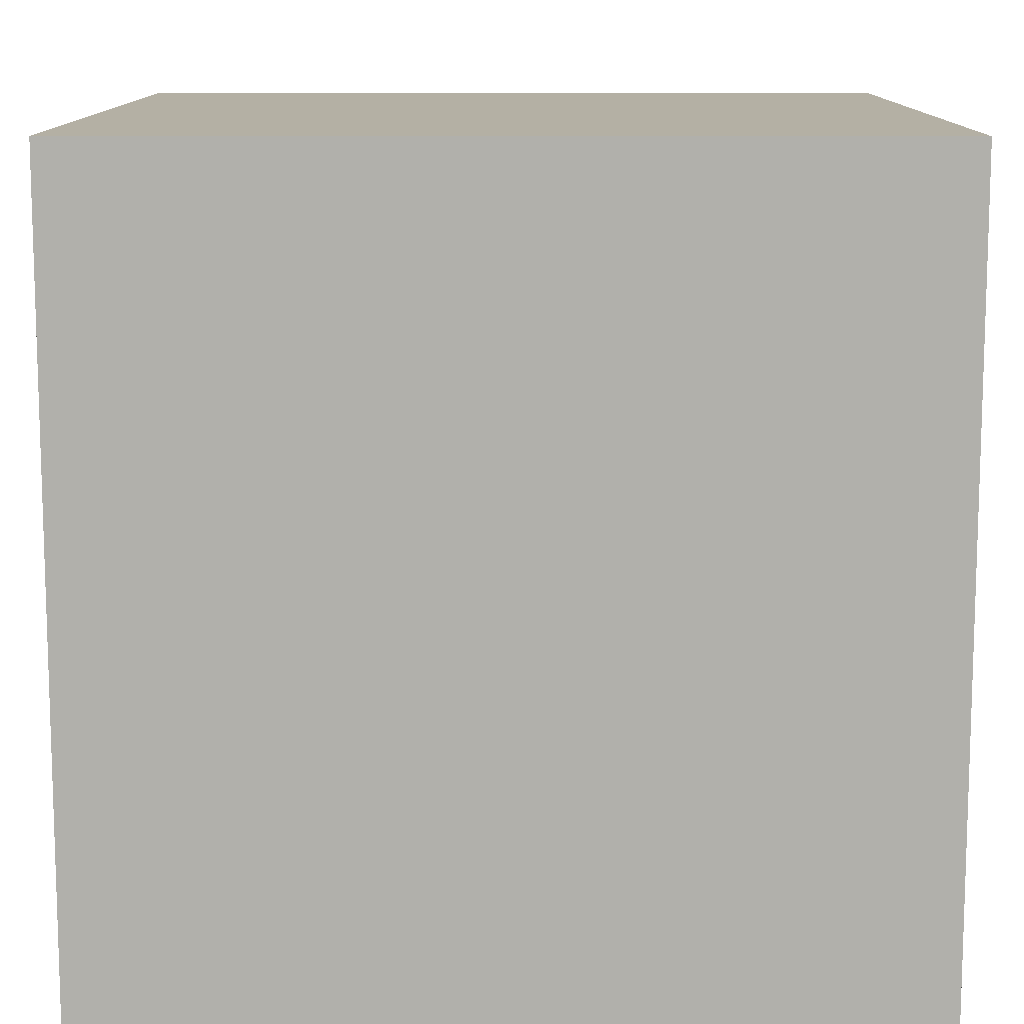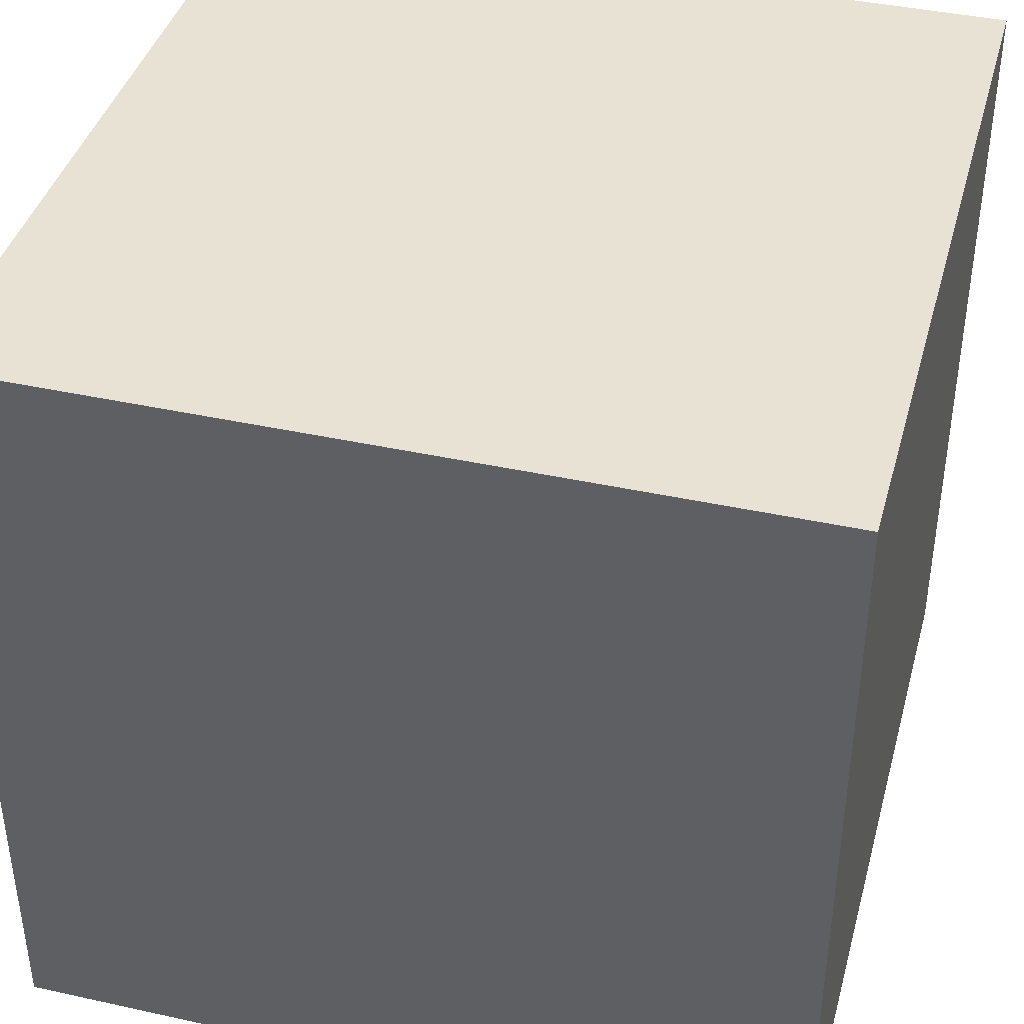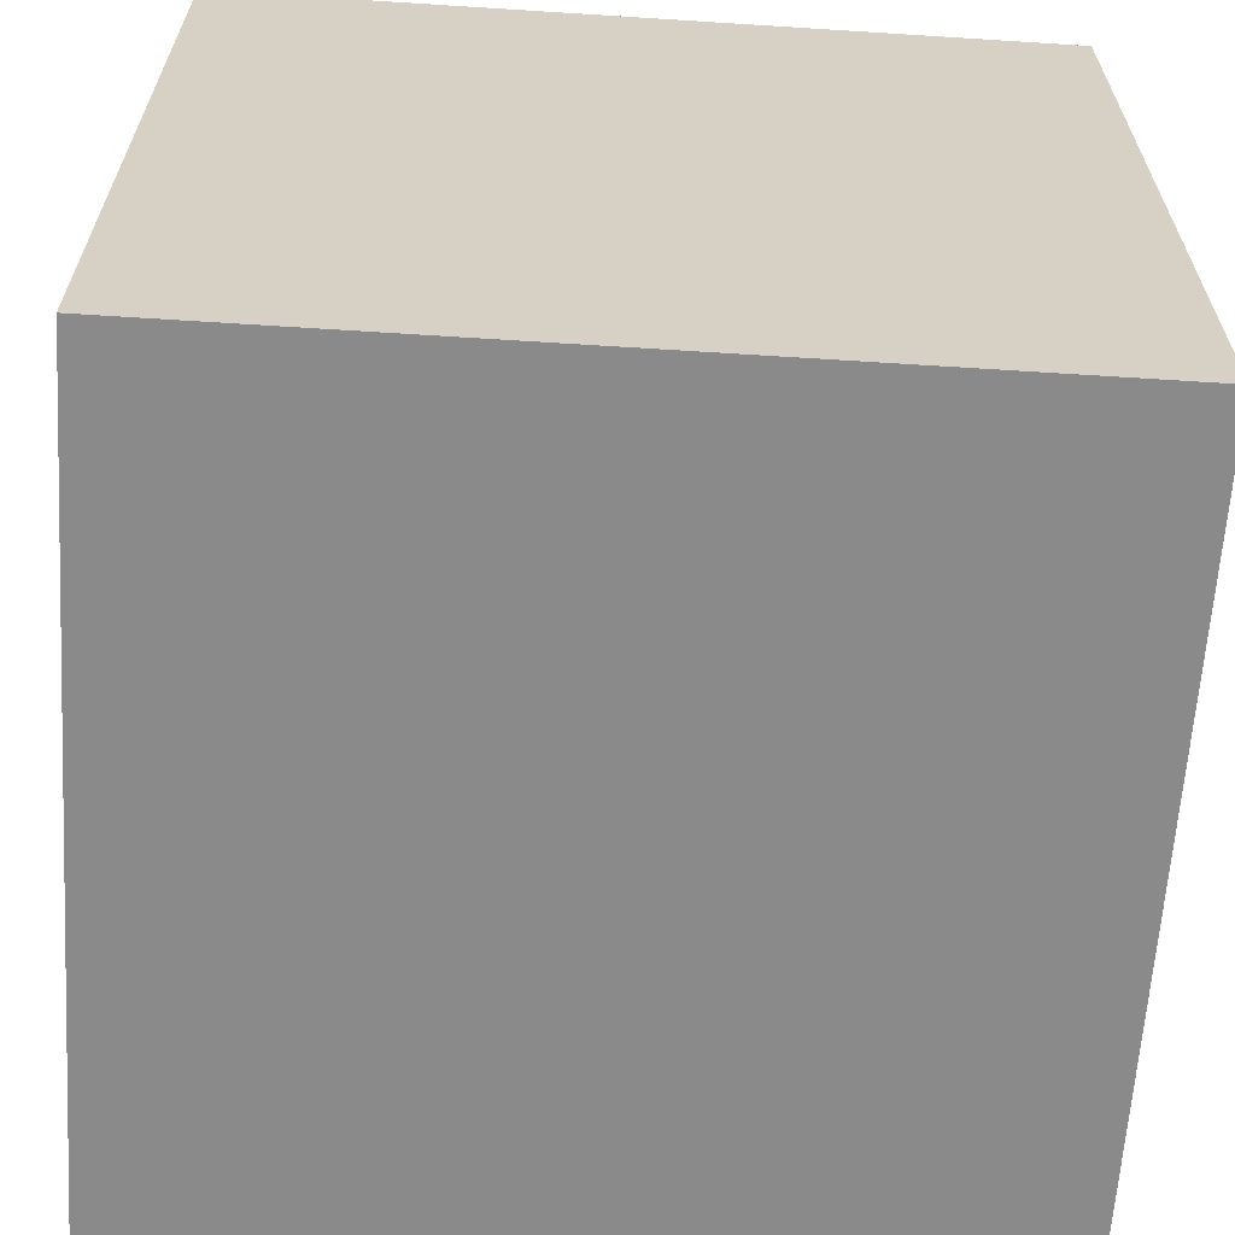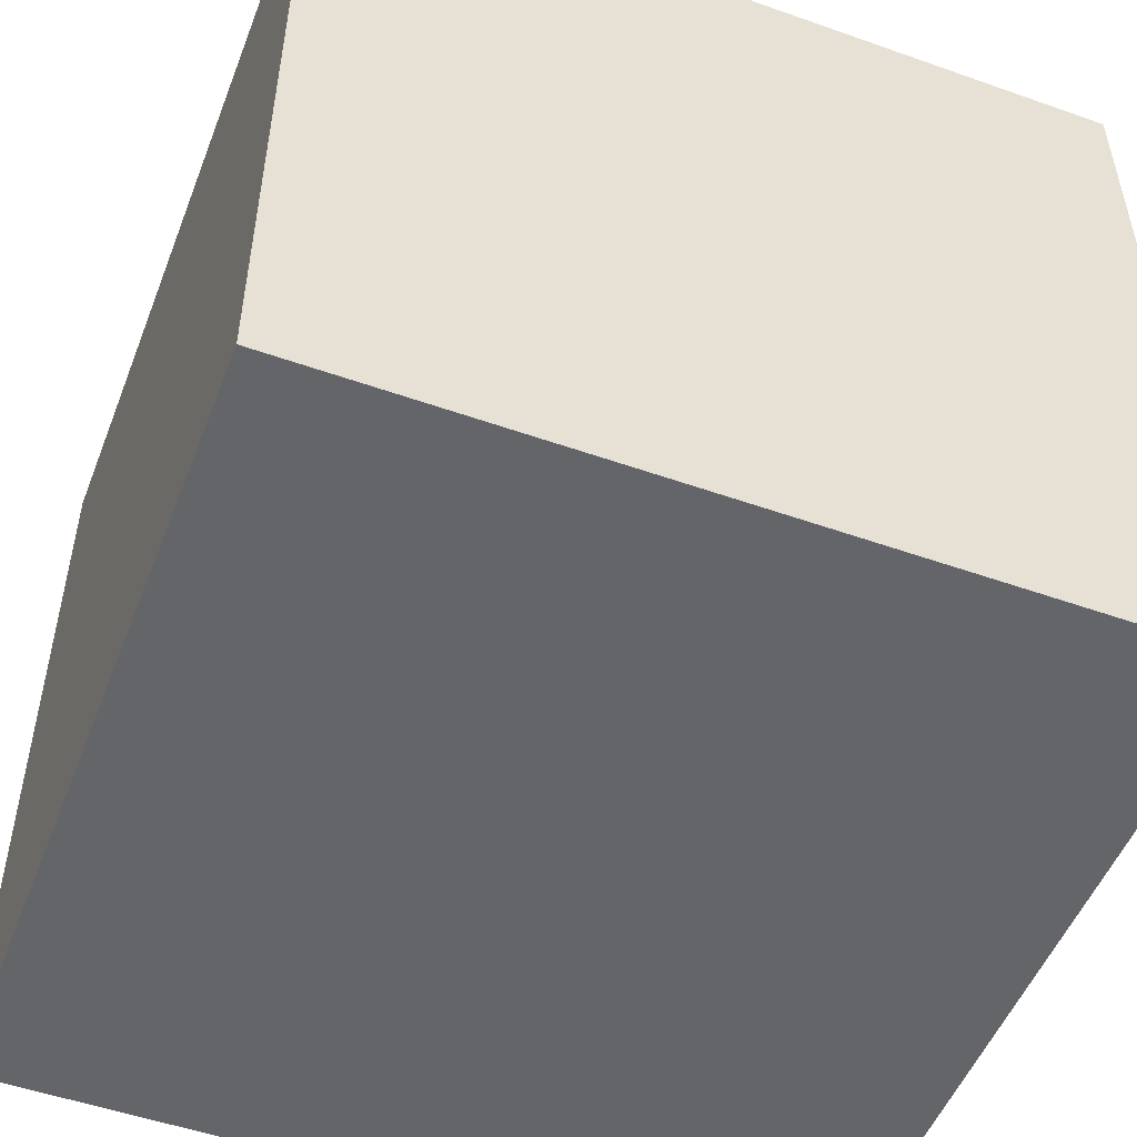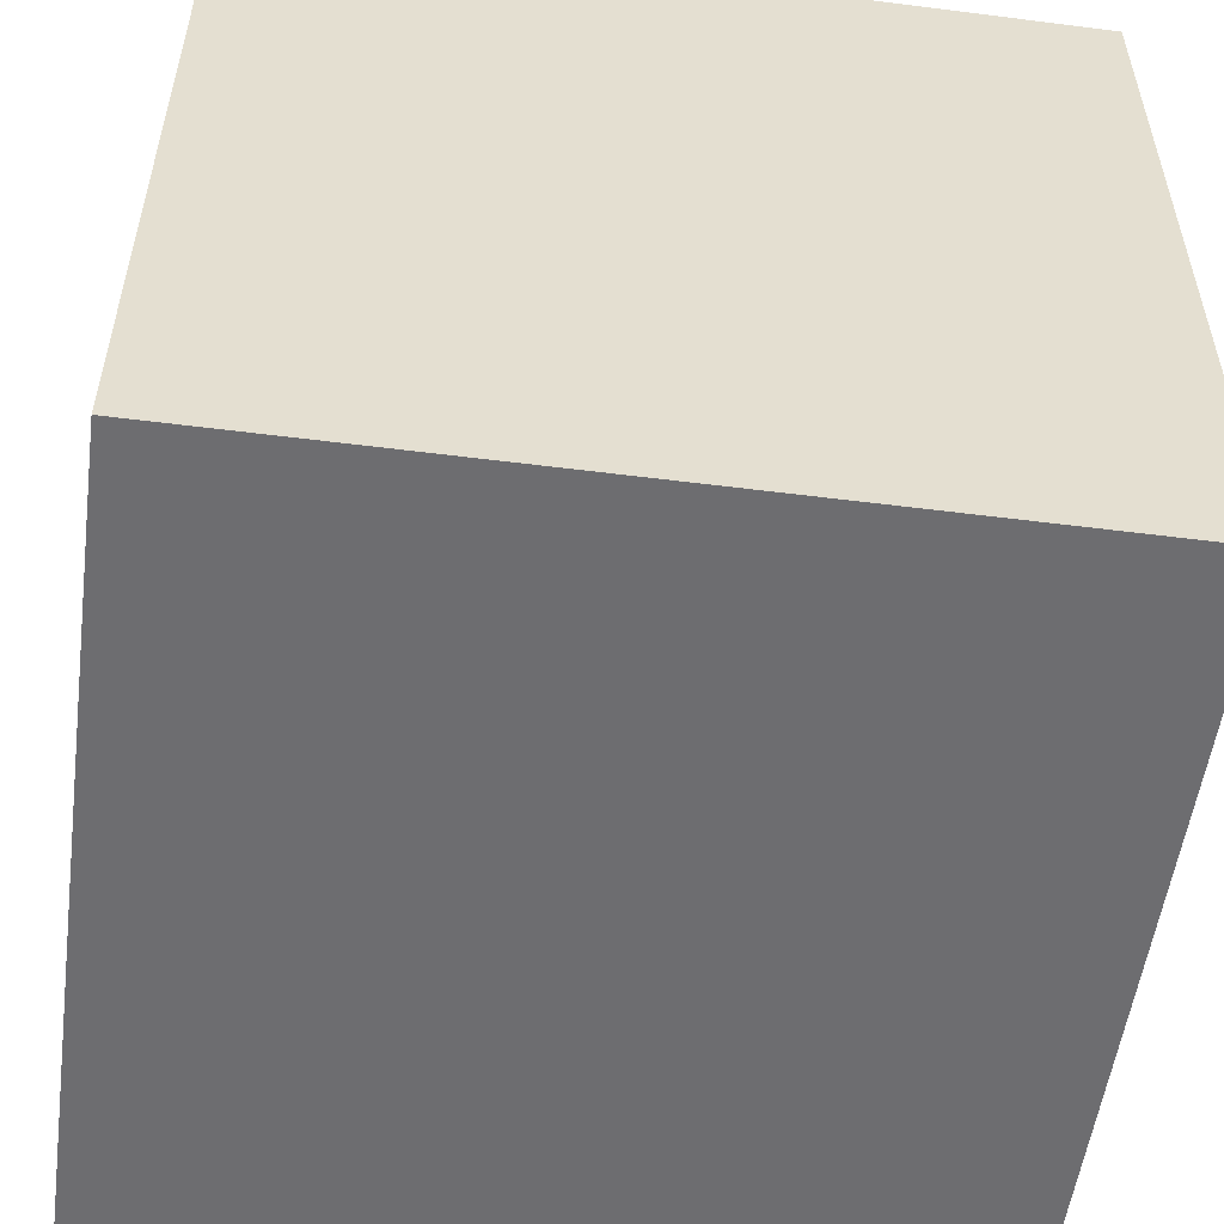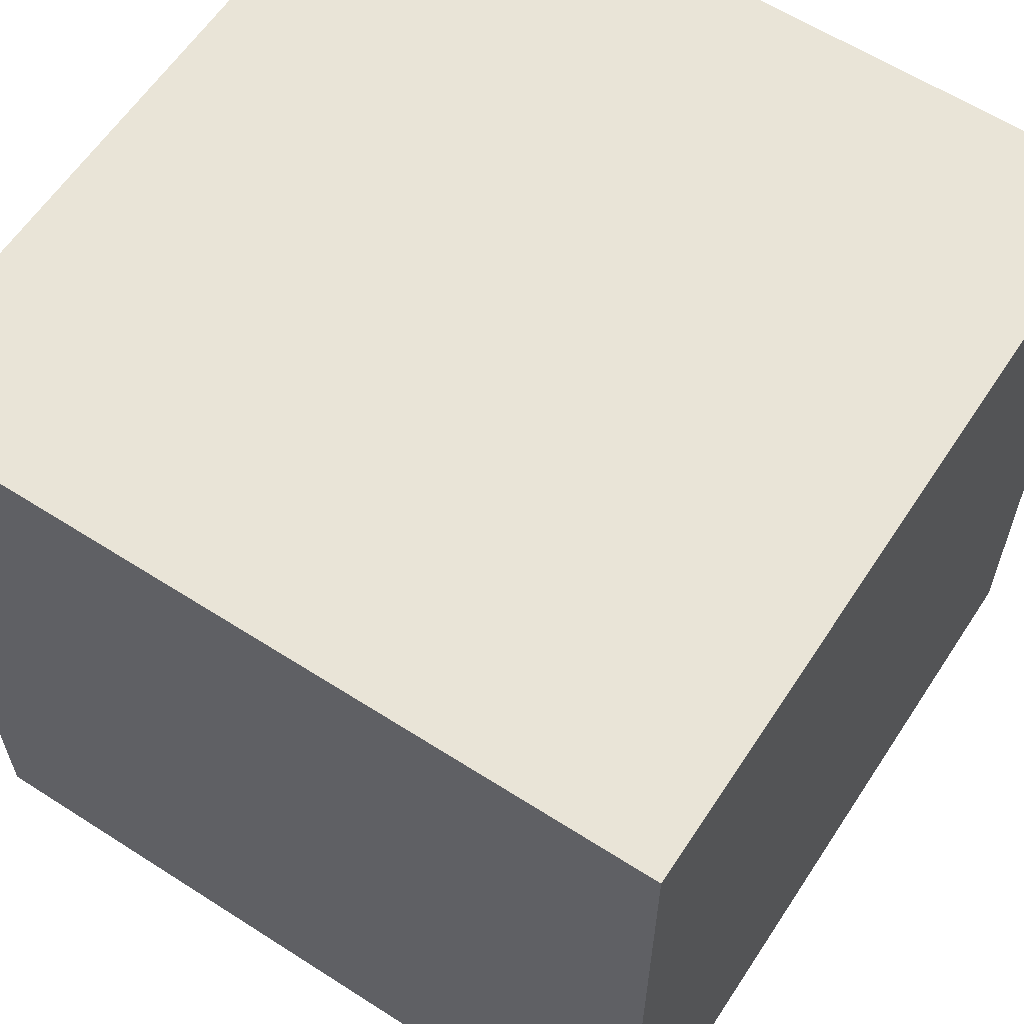
<metadata>
{"format":"obj","ext":"obj","renderer":"f3d","projection":"perspective","resolution":1024,"background":"white","views":[{"elev":11.5,"azim":90.2,"up":"+Y"},{"elev":40.6,"azim":105.1,"up":"+Y"},{"elev":-63.6,"azim":176.3,"up":"+Y"},{"elev":-51.5,"azim":69.0,"up":"+Y"},{"elev":-54.1,"azim":82.3,"up":"+Y"},{"elev":60.8,"azim":123.2,"up":"+Y"}]}
</metadata>
<code>
o Cube
v 1 -0.6416 -1
v 1 -0.6416 1
v -1 -0.6416 1
v -1 -0.6416 -1
v 1 1.358 -1
v 1 1.358 1
v -1 1.358 1
v -1 1.358 -1
f 2 4 1
f 8 6 5
f 5 2 1
f 6 3 2
f 3 8 4
f 1 8 5
f 2 3 4
f 8 7 6
f 5 6 2
f 6 7 3
f 3 7 8
f 1 4 8

</code>
